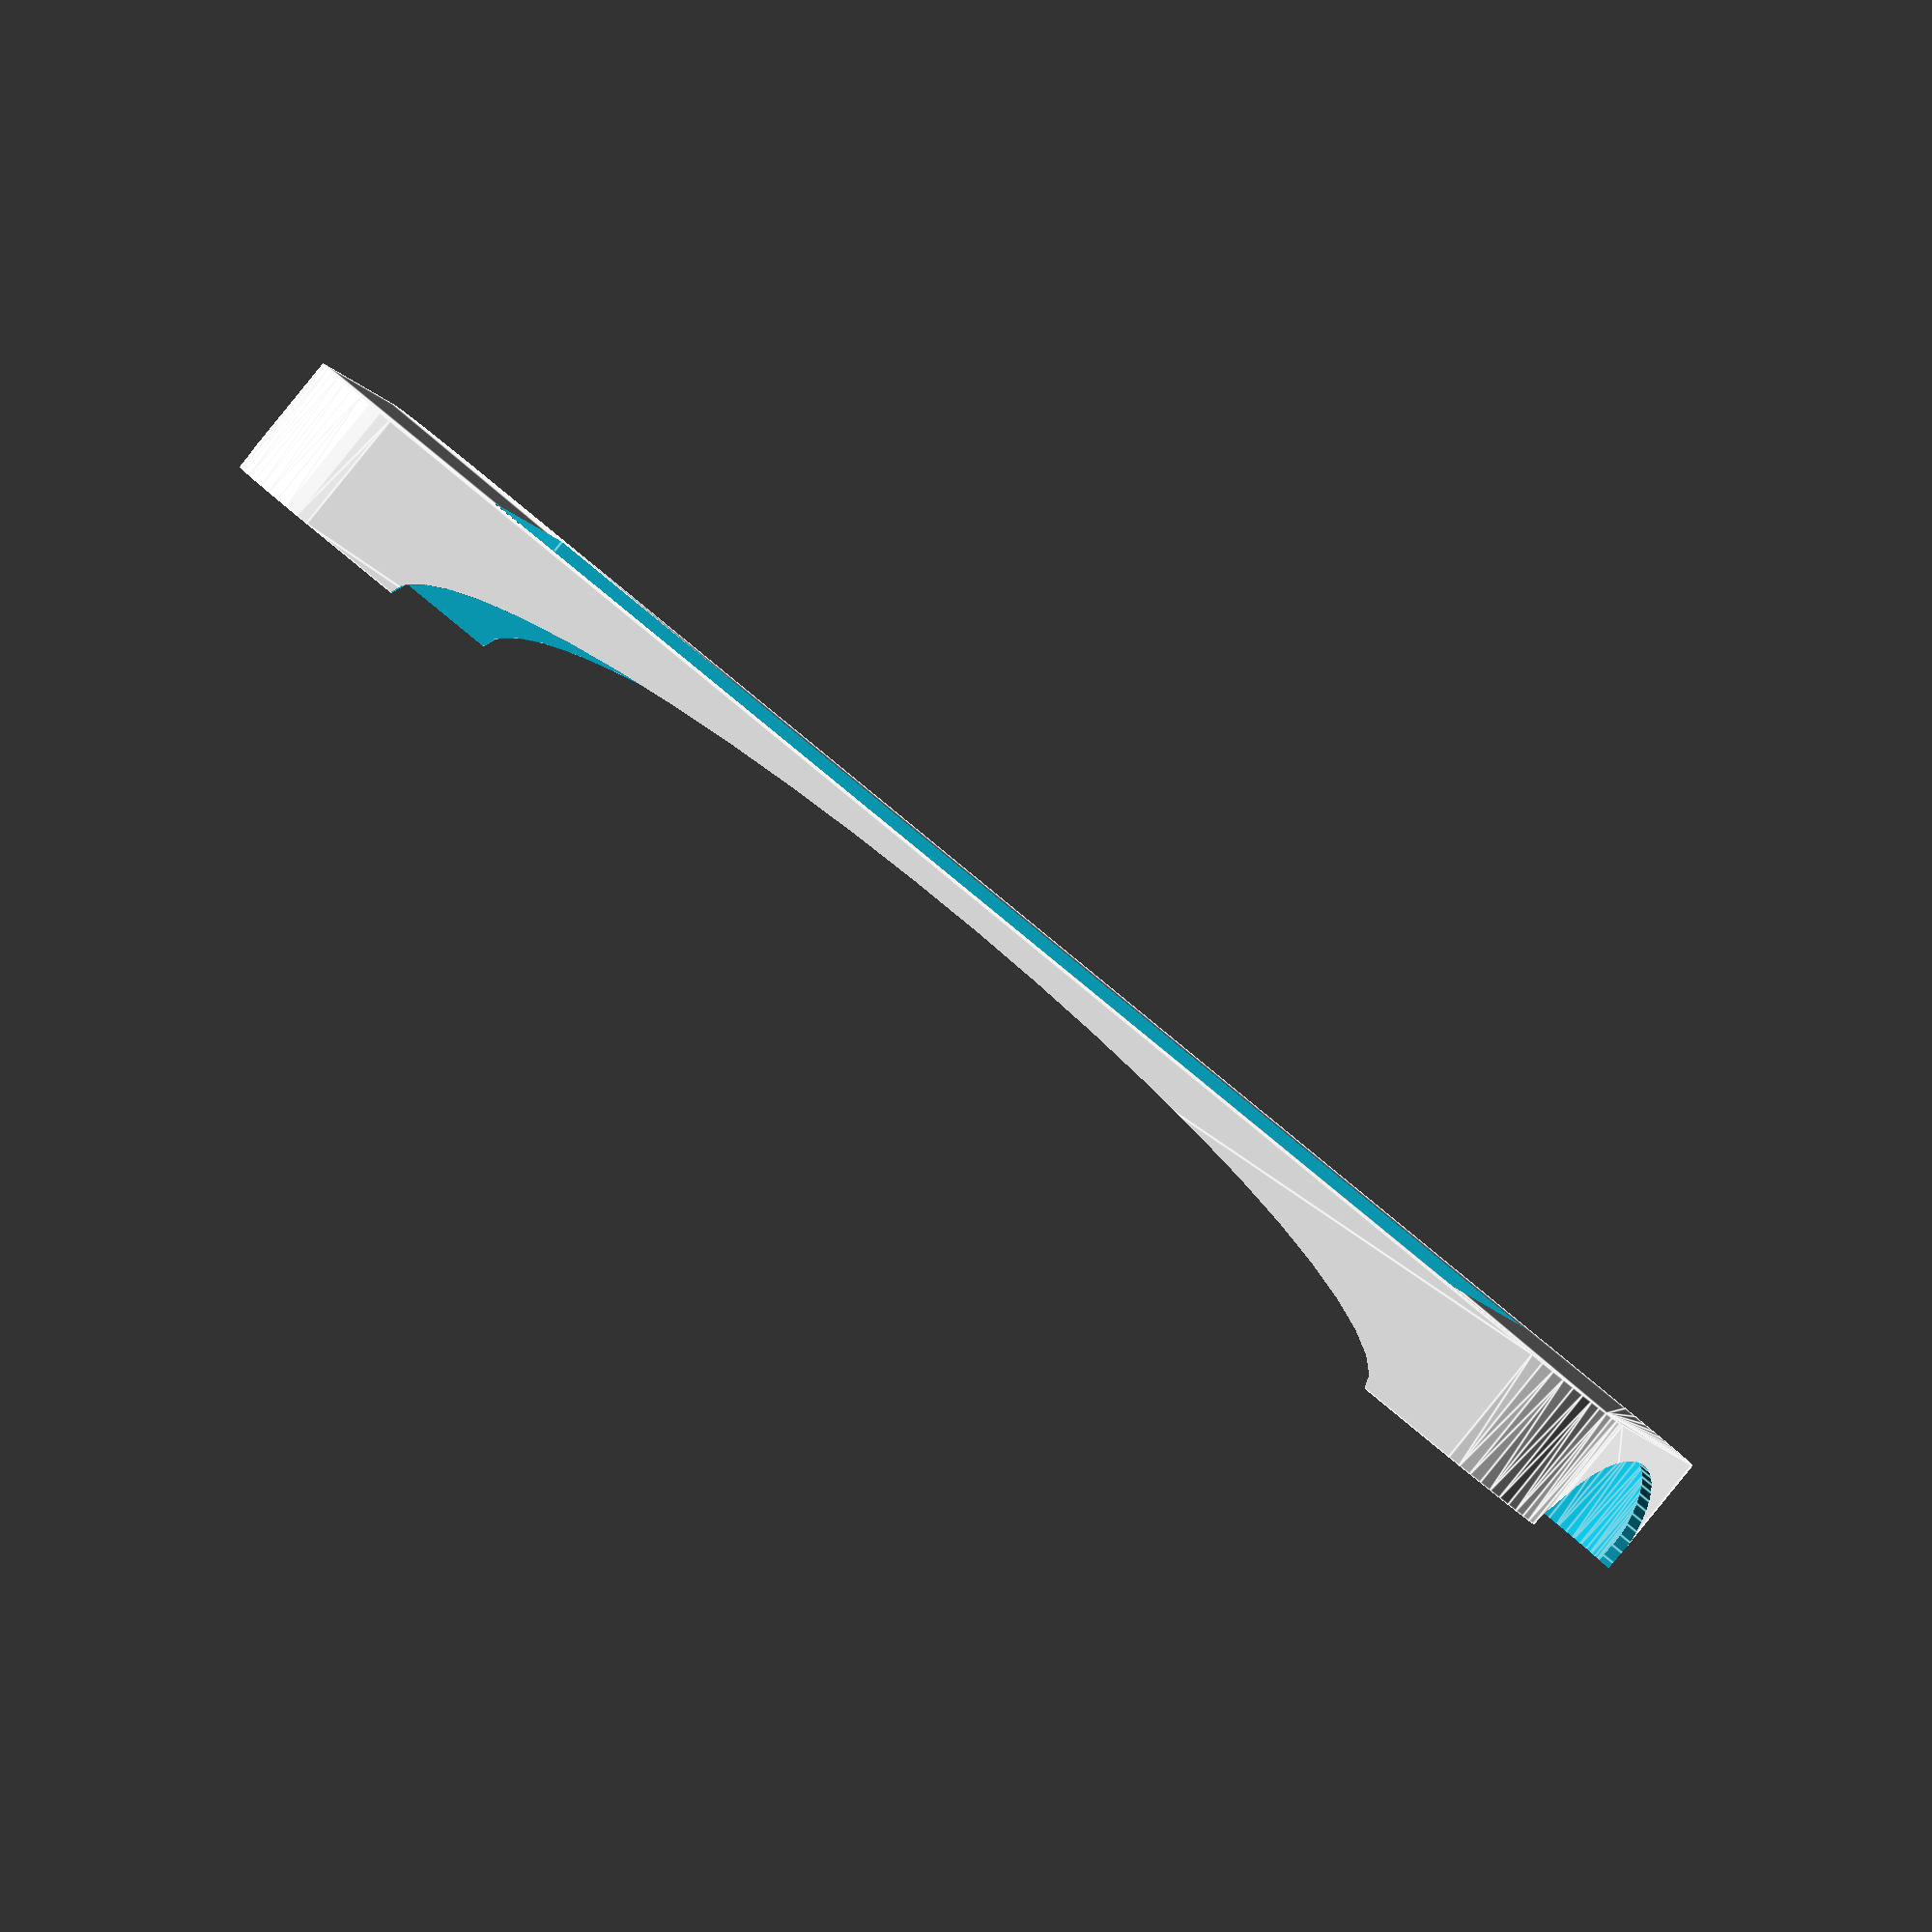
<openscad>
// Length of phone or object
phone_length = 138; 
// Width of phone or object
phone_width = 68; 
// Thickness of phone. How high to make the walls above top of base.
phone_thickness = 10;
// Radius of corners
corner_radius = 8;  
// Extra room/play/fudge-factor. Use this to adjust fit.
gap = 0; 
// thickness of walls and base
wall_thickness = 1;  
base_thickness = 1;

// 0 solid side walls, 1 for cutawayside cutaway side walls
side_cutaway = 1;       
// 0 solid top/bottom walls, 1 for cutaway top/bottom walls
top_bottom_cutaway = 1; // 0=no top/bottom cutaway
// 0 for solid base, 1 for cutaway in base
base_cutaway = 1;       // 0=no base cutaway

// Height of Lip between top of base and lowest point of cutaway
side_lip = 1; 
// Percentage of side's length to cut away (0-1)
side_percent = 0.75;
// Height of Lip between top of base and lowest point of cutaway
top_bottom_lip = 1; 
// Percentage of length of top/bottom wall to cut away (0-1)
top_bottom_percent = 0.8; 
// Percentage of base to cut away (0-1)
base_cutaway_percent = 0.75; 

module cube_rect_rounded(sx,sy,sz,rad,ct)
{
    // remove radius so shape keeps outer dimensions
    sxp =sx-2*rad;
    syp =sy-2*rad;
    
    hull()
    {
        for(x=[-1,+1])
        for(y=[-1,+1])
            translate([x*sxp/2,y*syp/2,0])
                cylinder(r=rad,h=sz, center=ct);
     }
  
 }


module tray()
{
$fn=50;

// add margin
phone_length = phone_length + gap; 
phone_width  = phone_width + gap; 


// calculate outer dimensions based on inner size and wall thickness
tray_o_ln=phone_length + 2 * wall_thickness;
tray_o_wd=phone_width + 2 * wall_thickness;
tray_o_ht=phone_thickness + base_thickness;
tray_o_rad=corner_radius + wall_thickness;
    
    

    difference()
    {
        // stuff to add
        union()
        {
            difference () 
            {
                cube_rect_rounded(tray_o_ln, tray_o_wd, tray_o_ht, tray_o_rad,false);
                translate([0,0,base_thickness])cube_rect_rounded(phone_length, phone_width,phone_thickness+1,corner_radius,false);
            }                 
        }   
        
        // stuff to subtract
        union()
        {
            if (top_bottom_cutaway != 0) 
            {
                translate([-tray_o_ln,0,tray_o_ht])rotate([0,90,0])scale([2*(phone_thickness-top_bottom_lip),tray_o_wd*top_bottom_percent,1])cylinder(2*tray_o_ln,d=1,true);            
            }
            
            if (side_cutaway != 0) 
            {
              translate([0,tray_o_wd,tray_o_ht])rotate([90,0,0])scale([tray_o_ln*side_percent,2*(phone_thickness-side_lip),1])cylinder(2*tray_o_wd,d=1,true);               
            }
            if (base_cutaway != 0)
            {
                cube([phone_length*base_cutaway_percent,phone_width*base_cutaway_percent,10*tray_o_ht],true);
            }
            
        }
     }
    
}

tray();
</openscad>
<views>
elev=268.5 azim=351.8 roll=39.1 proj=o view=edges
</views>
